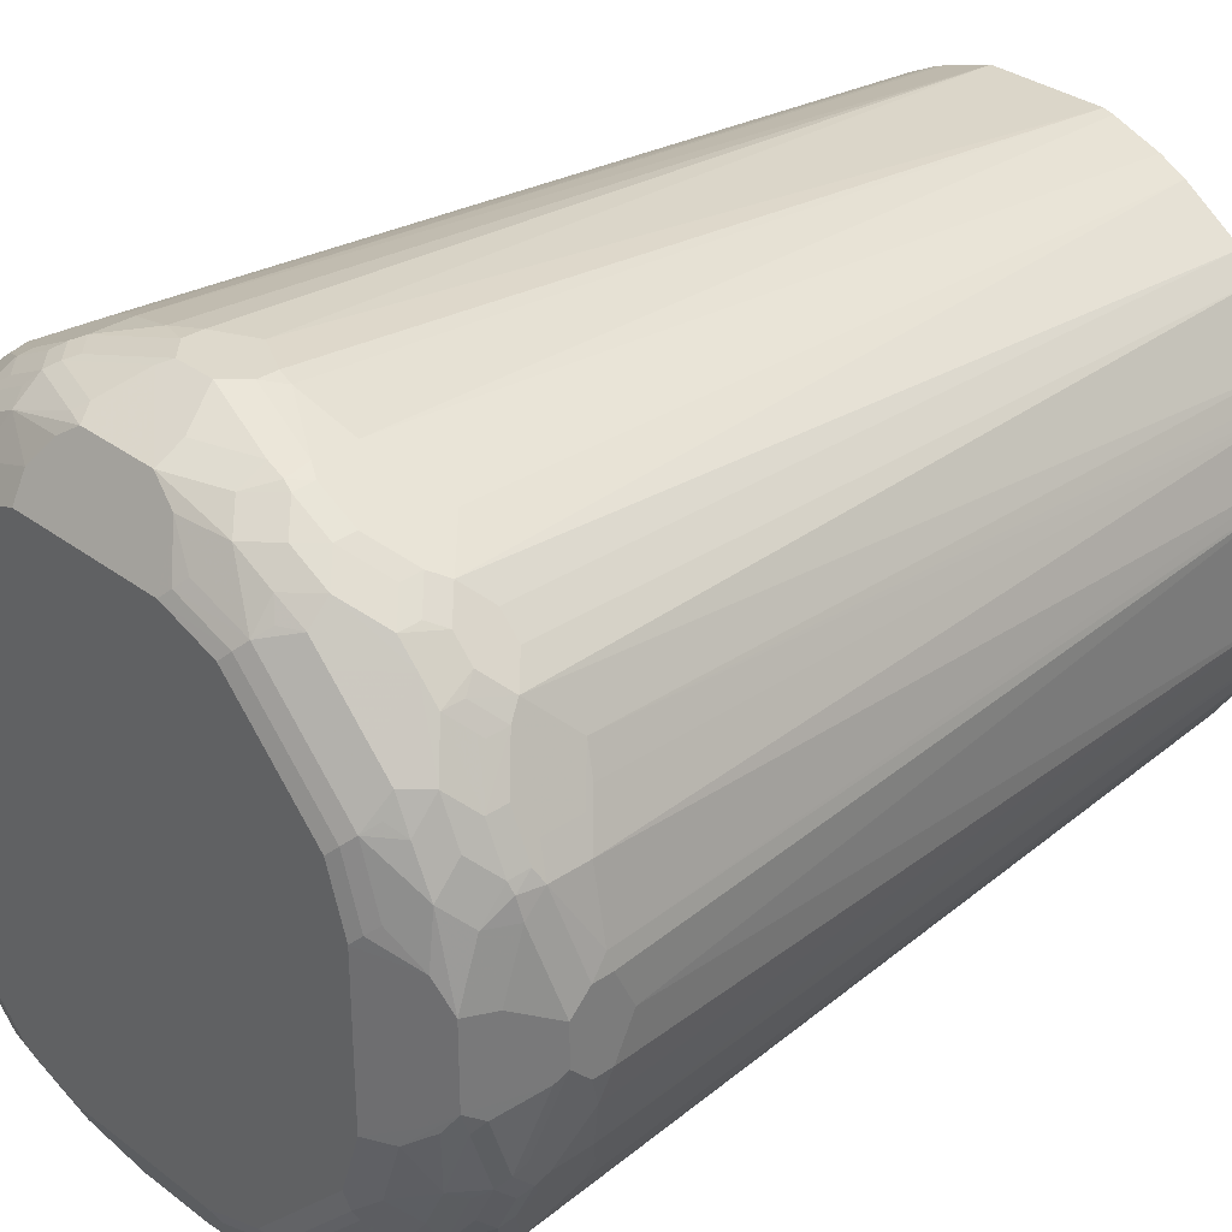
<metadata>
{"format":"obj","ext":"obj","renderer":"f3d","projection":"perspective","resolution":1024,"background":"white","views":[{"elev":32.2,"azim":46.4,"up":"+Z"}]}
</metadata>
<code>
v -0.3702 -0.8433 -0.02051
v -0.3702 -0.8433 0.02051
v -0.3702 -0.8228 -0.0411
v -0.3497 -0.8638 -0.1028
v -0.3497 -0.8844 -0.0411
v -0.336 -0.9118 -0.04798
v -0.3497 -0.8638 0.1028
v -0.3702 -0.8228 0.0411
v -0.336 -0.9118 0.03421
v -0.3497 -0.8844 0.0411
v -0.3497 -0.8433 -0.1234
v -0.3702 -0.8022 -0.0411
v -0.3668 -0.8193 -0.05828
v -0.3394 -0.8742 -0.1337
v -0.336 -0.8913 -0.1097
v -0.3154 -0.9118 -0.1303
v -0.2948 -0.9324 -0.08908
v -0.2674 -0.9462 -0.08227
v -0.3445 -0.8638 0.126
v -0.3497 -0.8433 0.1234
v -0.3428 -0.8776 0.1097
v -0.3651 -0.8124 0.07198
v -0.3702 -0.8022 0.0411
v -0.2674 -0.9462 0.08227
v -0.3085 -0.9256 0.06168
v -0.3222 -0.9187 0.0685
v -0.3154 -0.9118 0.1166
v -0.3428 -0.8982 0.04798
v -0.336 -0.8502 -0.1508
v -0.3497 -0.8022 -0.1234
v -0.3651 -0.7996 -0.06168
v -0.3702 -0.7816 0
v -0.3085 0.05053 -0.06168
v -0.3188 -0.8742 -0.1748
v -0.3188 -0.8947 -0.1542
v -0.2948 -0.9118 -0.1714
v -0.2708 -0.929 -0.1679
v -0.2742 -0.9324 -0.1508
v -0.2468 -0.9462 -0.144
v -0.3394 -0.8742 0.1285
v -0.3188 -0.8742 0.1697
v -0.3239 -0.8638 0.1671
v -0.336 -0.8433 0.1508
v -0.3497 -0.8022 0.1234
v -0.3222 -0.8982 0.1303
v -0.3062 0.05053 0.07227
v -0.3085 0.05053 0.06168
v -0.2468 -0.9462 0.144
v -0.2605 -0.9393 0.1508
v -0.2811 -0.9393 0.08908
v -0.3017 -0.9187 0.1303
v -0.2982 -0.9153 0.1491
v -0.3188 -0.8947 0.1491
v -0.2948 -0.8296 -0.2331
v -0.3154 -0.8502 -0.1919
v -0.336 -0.809 -0.1508
v -0.3291 -0.7816 -0.1645
v -0.2879 0.05053 -0.1234
v -0.2776 -0.8742 -0.2365
v -0.2982 -0.8947 -0.1953
v -0.2776 -0.9153 -0.1953
v -0.2571 -0.9358 -0.1748
v -0.144 -0.9462 -0.2468
v -0.2948 -0.8638 0.2125
v -0.3154 -0.8433 0.1919
v -0.2982 -0.8947 0.1902
v -0.2948 -0.8228 0.2331
v -0.336 -0.8022 0.1508
v -0.3445 -0.7918 0.1337
v -0.2879 0.05053 0.1234
v -0.144 -0.9462 0.2468
v -0.1851 -0.941 0.2288
v -0.2468 -0.941 0.1671
v -0.2571 -0.9358 0.1697
v -0.2776 -0.9153 0.1902
v -0.2742 -0.809 -0.2536
v -0.2331 -0.8296 -0.2948
v -0.2742 -0.8502 -0.2536
v -0.3154 -0.7884 -0.1919
v -0.2742 0.05053 -0.1508
v -0.2331 0.05053 -0.2125
v -0.3222 -0.7748 -0.1782
v -0.2811 0.05053 -0.1371
v -0.2571 -0.8742 -0.2571
v -0.2571 -0.9153 -0.2159
v -0.1748 -0.9358 -0.2571
v -0.08227 -0.9462 -0.2674
v -0.1508 -0.9324 -0.2742
v -0.2776 -0.8742 0.2314
v -0.2742 -0.8433 0.2536
v -0.2571 -0.9153 0.2108
v -0.2571 -0.8742 0.252
v -0.3154 -0.7816 0.1919
v -0.2331 -0.8228 0.2948
v -0.2742 -0.8022 0.2536
v -0.2331 0.05053 0.2125
v -0.2742 0.05053 0.1508
v -0.3239 -0.7713 0.1748
v -0.2848 0.05053 0.1297
v -0.1645 -0.941 0.2493
v -0.08227 -0.9462 0.2674
v -0.144 -0.9324 0.2742
v -0.1748 -0.9358 0.252
v -0.2536 -0.809 -0.2742
v -0.1919 -0.7884 -0.3154
v -0.1508 -0.809 -0.336
v -0.1508 -0.8502 -0.336
v -0.1919 -0.8502 -0.3154
v -0.1748 -0.8742 -0.3188
v -0.2365 -0.8742 -0.2776
v -0.2536 -0.8502 -0.2742
v -0.2125 0.05053 -0.2331
v -0.1508 0.05053 -0.2742
v -0.1953 -0.8947 -0.2982
v -0.2159 -0.9153 -0.2571
v -0.1679 -0.929 -0.2708
v -0.1953 -0.9153 -0.2776
v 0.08227 -0.9462 -0.2674
v -0.08908 -0.9324 -0.2948
v -0.04798 -0.9118 -0.336
v -0.1303 -0.9118 -0.3154
v -0.2536 -0.8433 0.2742
v -0.1953 -0.9153 0.2725
v -0.2365 -0.8742 0.2725
v -0.2262 -0.8433 0.2957
v -0.2159 -0.833 0.3033
v -0.1748 -0.8536 0.3239
v -0.1508 -0.8433 0.336
v -0.1508 -0.8022 0.336
v -0.1919 -0.7816 0.3154
v -0.1508 0.05053 0.2742
v -0.1925 0.05053 0.2466
v -0.2125 0.05053 0.2331
v -0.2536 -0.8022 0.2742
v -0.278 0.05053 0.1434
v 0.08227 -0.9462 0.2674
v -0.0411 -0.9118 0.336
v -0.06168 -0.9256 0.3085
v -0.08227 -0.9324 0.2948
v -0.1234 -0.9118 0.3154
v -0.1645 -0.9118 0.2948
v -0.1782 -0.7748 -0.3222
v -0.1645 -0.7816 -0.3291
v -0.1234 -0.8022 -0.3497
v -0.1234 -0.8433 -0.3497
v -0.1337 -0.8742 -0.3394
v -0.1542 -0.8947 -0.3188
v -0.1371 0.05053 -0.2811
v -0.1714 -0.9118 -0.2948
v 0.03421 -0.9118 -0.336
v 0.06168 -0.9256 -0.3085
v 0.08908 -0.9393 -0.2811
v 0.1508 -0.9393 -0.2605
v 0.144 -0.9462 -0.2468
v -0.1097 -0.8913 -0.336
v -0.0411 -0.8844 -0.3497
v -0.02051 -0.8433 -0.3702
v -0.2365 -0.8536 0.2828
v -0.1953 -0.8947 0.2931
v -0.1851 -0.8638 0.3162
v -0.1337 -0.8536 0.3445
v -0.1234 -0.8433 0.3497
v -0.1234 -0.8022 0.3497
v -0.1645 -0.7816 0.3291
v -0.1308 0.05053 0.2842
v 0.144 -0.9462 0.2468
v 0.1542 -0.941 0.2571
v 0.09256 -0.941 0.2776
v 0.07198 -0.9204 0.3188
v 0.06168 -0.9256 0.3085
v 0.0411 -0.9118 0.336
v -0.05139 -0.8947 0.3445
v -0.06168 -0.905 0.3368
v -0.07198 -0.9153 0.3239
v -0.06168 -0.9187 0.3222
v -0.03081 -0.8536 0.3651
v -0.1234 -0.8844 0.3368
v -0.1337 -0.8947 0.3239
v -0.1748 -0.8947 0.3033
v -0.1234 0.05053 -0.2879
v -0.06168 -0.7996 -0.3651
v -0.05828 -0.8193 -0.3668
v -0.06168 0.05053 -0.3085
v -0.0411 -0.8228 -0.3702
v -0.1028 -0.8638 -0.3497
v 0.1166 -0.9118 -0.3154
v 0.0685 -0.9187 -0.3222
v 0.02051 -0.8433 -0.3702
v 0.0411 -0.8844 -0.3497
v 0.04798 -0.8982 -0.3428
v 0.1303 -0.9187 -0.3017
v 0.1697 -0.9358 -0.2571
v 0.1671 -0.941 -0.2468
v 0.2288 -0.941 -0.1851
v 0.2468 -0.9462 -0.144
v -0.1645 -0.8844 0.3162
v -0.144 -0.8638 0.3368
v -0.1131 -0.8742 0.3445
v -0.1028 -0.8638 0.3497
v -0.0411 -0.8228 0.3702
v -0.07198 -0.8124 0.3651
v -0.06168 0.05053 0.3085
v -0.114 0.05053 0.2915
v -0.1234 0.05053 0.2879
v 0.2468 -0.9462 0.144
v 0.2571 -0.941 0.1542
v 0.1645 -0.9333 0.2674
v 0.1028 -0.9333 0.2879
v 0.1234 -0.9118 0.3154
v 0.1028 -0.8913 0.336
v 0.0411 -0.8844 0.3497
v 0.02051 -0.8433 0.3702
v -0.02051 -0.8433 0.3702
v -0.0411 -0.8022 -0.3702
v 0.06168 0.05053 -0.3085
v 0 -0.7816 -0.3702
v 0.1491 -0.9153 -0.2982
v 0.1303 -0.8982 -0.3222
v 0.1491 -0.8947 -0.3188
v 0.0411 -0.8228 -0.3702
v 0.1028 -0.8638 -0.3497
v 0.1097 -0.8776 -0.3428
v 0.252 -0.9358 -0.1748
v 0.1902 -0.9153 -0.2776
v 0.2108 -0.9153 -0.2571
v 0.2493 -0.941 -0.1645
v 0.2674 -0.9462 -0.08227
v 0.2742 -0.9324 -0.144
v -0.0411 -0.8022 0.3702
v 0.06168 0.05053 0.3085
v 0 -0.7816 0.3702
v 0.2674 -0.9462 0.08227
v 0.2776 -0.941 0.09256
v 0.2674 -0.9333 0.1645
v 0.2159 -0.9102 0.2571
v 0.1953 -0.9102 0.2776
v 0.1748 -0.9204 0.2776
v 0.1645 -0.9118 0.2948
v 0.1542 -0.8896 0.3188
v 0.1337 -0.869 0.3394
v 0.1234 -0.8665 0.3445
v 0.1028 -0.8638 0.3497
v 0.0411 -0.8228 0.3702
v 0.07227 0.05053 -0.3062
v 0.07198 -0.8124 -0.3651
v 0.0411 -0.8022 -0.3702
v 0.1285 -0.8742 -0.3394
v 0.1902 -0.8947 -0.2982
v 0.1697 -0.8742 -0.3188
v 0.1234 -0.8433 -0.3497
v 0.126 -0.8638 -0.3445
v 0.2725 -0.9153 -0.1953
v 0.2948 -0.9118 -0.1645
v 0.252 -0.8742 -0.2571
v 0.2948 -0.9324 -0.08227
v 0.3085 -0.9256 -0.06168
v 0.336 -0.9118 -0.0411
v 0.3154 -0.9118 -0.1234
v 0.07241 0.05053 0.3058
v 0.0411 -0.8022 0.3702
v 0.05828 -0.8056 0.3668
v 0.336 -0.9118 0.0411
v 0.3085 -0.9256 0.06168
v 0.3188 -0.9204 0.07198
v 0.2879 -0.9333 0.1028
v 0.3154 -0.9118 0.1234
v 0.2948 -0.9118 0.1645
v 0.2776 -0.9204 0.1748
v 0.2776 -0.9102 0.1953
v 0.2571 -0.9102 0.2159
v 0.2571 -0.869 0.2571
v 0.1953 -0.8896 0.2982
v 0.1748 -0.869 0.3188
v 0.1371 -0.8502 0.3428
v 0.1234 -0.8433 0.3497
v 0.1234 0.05053 -0.2879
v 0.1234 -0.8022 -0.3497
v 0.2125 -0.8638 -0.2948
v 0.2314 -0.8742 -0.2776
v 0.1671 -0.8638 -0.3239
v 0.1919 -0.8433 -0.3154
v 0.1508 -0.8433 -0.336
v 0.2725 -0.8742 -0.2365
v 0.2931 -0.8947 -0.1953
v 0.3033 -0.8947 -0.1748
v 0.2536 -0.8433 -0.2742
v 0.3222 -0.9187 -0.06168
v 0.3239 -0.9153 -0.07198
v 0.3368 -0.905 -0.06168
v 0.3445 -0.8947 -0.05139
v 0.3651 -0.8536 -0.03081
v 0.3239 -0.8947 -0.1337
v 0.3368 -0.8844 -0.1234
v 0.1234 0.05053 0.2879
v 0.1234 -0.8022 0.3497
v 0.3702 -0.8433 0.02051
v 0.3497 -0.8844 0.0411
v 0.336 -0.8913 0.1028
v 0.3188 -0.8896 0.1542
v 0.2982 -0.8896 0.1953
v 0.2776 -0.869 0.2365
v 0.2742 -0.8364 0.2536
v 0.2536 -0.8364 0.2742
v 0.2365 -0.869 0.2776
v 0.2159 -0.8484 0.2982
v 0.2193 -0.8296 0.3017
v 0.1782 -0.8502 0.3222
v 0.1508 -0.8364 0.336
v 0.1297 0.05053 -0.2848
v 0.1748 -0.7713 -0.3239
v 0.1337 -0.7918 -0.3445
v 0.1508 -0.8022 -0.336
v 0.2331 -0.8228 -0.2948
v 0.2742 -0.8433 -0.2536
v 0.2828 -0.8536 -0.2365
v 0.2957 -0.8433 -0.2262
v 0.3162 -0.8638 -0.1851
v 0.3162 -0.8844 -0.1645
v 0.3445 -0.8742 -0.1131
v 0.3702 -0.8433 -0.02051
v 0.3368 -0.8638 -0.144
v 0.1328 0.05053 0.2833
v 0.1645 -0.7816 0.3291
v 0.1919 -0.7748 0.3154
v 0.1508 -0.7953 0.336
v 0.3497 -0.8638 0.1028
v 0.3702 -0.8228 0.0411
v 0.3445 -0.8665 0.1234
v 0.3394 -0.869 0.1337
v 0.3188 -0.869 0.1748
v 0.2982 -0.8484 0.2159
v 0.2811 -0.8502 0.2399
v 0.2948 -0.8158 0.2331
v 0.2399 -0.8502 0.2811
v 0.2331 -0.8158 0.2948
v 0.1434 0.05053 -0.278
v 0.1919 -0.7816 -0.3154
v 0.1508 0.05053 -0.2742
v 0.2536 -0.8022 -0.2742
v 0.2948 -0.8228 -0.2331
v 0.2125 0.05053 -0.2331
v 0.3033 -0.833 -0.2159
v 0.3239 -0.8536 -0.1748
v 0.3445 -0.8536 -0.1337
v 0.3497 -0.8638 -0.1028
v 0.3702 -0.8228 -0.0411
v 0.1508 0.05053 0.2742
v 0.3497 -0.8433 0.1234
v 0.3702 -0.8022 0.0411
v 0.3668 -0.8056 0.05828
v 0.3428 -0.8502 0.1371
v 0.3222 -0.8502 0.1782
v 0.3017 -0.8296 0.2193
v 0.336 -0.7953 0.1508
v 0.3154 -0.7748 0.1919
v 0.2742 0.05053 0.1508
v 0.2331 0.05053 0.2125
v 0.2742 -0.7953 0.2536
v 0.336 -0.8364 0.1508
v 0.2536 -0.7953 0.2742
v 0.2125 0.05053 0.2331
v 0.2742 -0.8022 -0.2536
v 0.2331 0.05053 -0.2125
v 0.2466 0.05053 -0.1925
v 0.2742 0.05053 -0.1508
v 0.3154 -0.7816 -0.1919
v 0.336 -0.8022 -0.1508
v 0.336 -0.8433 -0.1508
v 0.3497 -0.8433 -0.1234
v 0.3651 -0.8124 -0.07198
v 0.3702 -0.8022 -0.0411
v 0.3497 -0.8022 0.1234
v 0.3702 -0.7816 0
v 0.3085 0.05053 0.06168
v 0.3058 0.05053 0.07241
v 0.3291 -0.7816 0.1645
v 0.2879 0.05053 0.1234
v 0.2833 0.05053 0.1328
v 0.2842 0.05053 -0.1308
v 0.3291 -0.7816 -0.1645
v 0.3497 -0.8022 -0.1234
v 0.3085 0.05053 -0.06168
v 0.2879 0.05053 -0.1234
v 0.2915 0.05053 -0.114
f 232 264 233
f 223 253 228
f 224 248 225
f 225 248 254
f 225 254 283
f 225 283 252
f 227 255 256
f 227 256 257
f 234 265 264
f 233 264 265
f 227 262 232
f 228 253 258
f 228 258 255
f 230 231 260
f 230 261 259
f 232 262 263
f 232 263 264
f 223 252 253
f 233 265 234
f 227 257 262
f 230 260 261
f 219 247 249
f 222 251 247
f 209 240 210
f 209 239 240
f 210 240 241
f 210 241 242
f 234 264 266
f 211 242 212
f 212 242 243
f 215 244 245
f 215 245 246
f 223 228 226
f 215 246 216
f 217 248 224
f 218 222 247
f 218 247 219
f 219 249 248
f 220 250 221
f 220 246 245
f 220 245 250
f 221 251 222
f 221 250 251
f 217 219 248
f 234 266 267
f 248 249 278
f 234 268 269
f 249 280 281
f 249 281 278
f 250 282 251
f 250 277 312
f 250 312 282
f 251 282 281
f 251 281 280
f 252 283 284
f 252 284 253
f 249 251 280
f 253 284 285
f 253 292 258
f 254 279 286
f 254 286 314
f 254 314 283
f 255 258 287
f 209 238 239
f 255 287 257
f 255 257 256
f 257 287 288
f 253 285 292
f 234 267 268
f 248 279 254
f 247 251 249
f 234 269 270
f 235 270 271
f 235 271 272
f 235 272 236
f 236 238 237
f 236 272 238
f 238 272 239
f 239 272 273
f 239 273 240
f 248 278 279
f 240 273 307
f 240 274 241
f 241 274 275
f 241 275 242
f 242 275 243
f 243 275 261
f 243 261 260
f 244 276 277
f 244 277 245
f 245 277 250
f 240 307 274
f 207 238 209
f 176 212 213
f 207 236 237
f 163 204 164
f 164 204 165
f 166 205 206
f 166 206 167
f 167 206 234
f 167 234 207
f 167 207 168
f 168 207 208
f 168 208 169
f 163 203 204
f 169 208 207
f 169 209 171
f 169 171 170
f 171 209 210
f 171 210 242
f 171 242 211
f 171 211 212
f 171 212 176
f 172 176 198
f 172 198 173
f 169 207 209
f 173 198 177
f 163 202 203
f 162 201 163
f 154 194 195
f 156 185 157
f 257 288 258
f 157 185 184
f 157 184 214
f 157 214 216
f 157 216 246
f 157 246 220
f 157 220 188
f 163 201 202
f 159 179 196
f 160 197 161
f 160 196 177
f 160 177 197
f 161 197 177
f 161 177 198
f 161 198 199
f 161 199 162
f 162 199 200
f 162 200 201
f 159 196 160
f 207 237 238
f 176 213 199
f 177 196 178
f 194 223 226
f 195 226 228
f 195 228 255
f 195 255 227
f 199 213 200
f 200 213 212
f 200 212 243
f 200 243 260
f 200 260 231
f 194 226 195
f 200 231 229
f 201 229 202
f 202 229 231
f 202 231 230
f 205 232 206
f 206 232 233
f 206 233 234
f 207 234 270
f 207 270 235
f 207 235 236
f 200 229 201
f 176 199 198
f 192 252 223
f 192 224 225
f 178 196 179
f 181 214 182
f 181 183 214
f 182 214 184
f 183 215 216
f 183 216 214
f 186 217 191
f 186 191 187
f 186 190 218
f 192 225 252
f 186 218 219
f 188 220 221
f 188 221 189
f 189 221 222
f 189 222 190
f 190 222 218
f 191 217 192
f 192 223 194
f 192 194 193
f 192 217 224
f 186 219 217
f 257 258 289
f 312 337 313
f 257 290 291
f 326 348 328
f 327 349 350
f 327 350 348
f 328 348 351
f 328 351 329
f 329 351 352
f 329 352 330
f 330 352 353
f 330 353 331
f 326 327 348
f 332 353 333
f 333 355 356
f 333 356 357
f 333 357 358
f 333 358 360
f 333 360 335
f 333 353 359
f 333 359 354
f 335 360 361
f 335 361 347
f 333 354 355
f 339 341 363
f 324 335 347
f 323 325 324
f 310 337 312
f 310 312 311
f 310 336 338
f 310 338 337
f 313 339 362
f 313 362 340
f 313 337 338
f 313 338 341
f 313 341 339
f 324 325 335
f 314 316 315
f 316 340 342
f 316 342 343
f 316 343 317
f 317 343 344
f 317 344 321
f 319 344 369
f 319 369 345
f 320 345 346
f 322 324 347
f 314 340 316
f 309 336 310
f 339 363 362
f 340 363 364
f 355 377 378
f 355 378 356
f 357 361 360
f 357 360 358
f 365 379 380
f 365 380 366
f 366 380 367
f 367 380 381
f 367 381 369
f 355 376 377
f 367 369 368
f 370 381 382
f 370 382 371
f 371 382 373
f 372 375 377
f 372 377 376
f 373 382 374
f 379 383 380
f 154 193 194
f 380 383 381
f 369 381 370
f 340 362 363
f 354 376 355
f 352 359 353
f 340 364 365
f 340 365 366
f 340 366 367
f 340 367 368
f 340 368 343
f 340 343 342
f 343 368 344
f 344 368 369
f 345 369 346
f 354 372 376
f 346 369 370
f 348 359 351
f 348 350 372
f 348 372 354
f 348 354 359
f 349 373 374
f 349 374 350
f 350 374 375
f 350 375 372
f 351 359 352
f 346 370 371
f 257 289 290
f 308 335 325
f 306 334 335
f 271 303 304
f 271 304 272
f 271 300 301
f 272 304 273
f 273 304 305
f 273 305 306
f 273 306 307
f 274 307 308
f 274 308 275
f 271 302 303
f 275 308 325
f 276 309 310
f 276 310 311
f 276 311 277
f 277 311 312
f 278 281 313
f 278 313 286
f 278 286 279
f 281 282 313
f 282 312 313
f 275 325 295
f 283 314 315
f 271 301 302
f 269 300 270
f 257 291 262
f 258 292 293
f 258 293 289
f 258 288 287
f 259 261 295
f 259 295 294
f 261 275 295
f 262 266 264
f 262 264 263
f 270 300 271
f 262 291 296
f 262 297 326
f 262 326 298
f 262 298 266
f 266 298 329
f 266 329 299
f 266 299 267
f 267 269 268
f 267 299 300
f 267 300 269
f 262 296 297
f 306 335 308
f 283 315 316
f 283 317 284
f 296 373 349
f 296 349 327
f 296 327 326
f 298 326 328
f 298 328 329
f 299 329 330
f 299 330 300
f 300 330 301
f 301 330 331
f 296 371 373
f 301 331 353
f 301 332 302
f 302 332 333
f 302 333 335
f 302 335 303
f 303 334 304
f 303 335 334
f 304 334 306
f 304 306 305
f 306 308 307
f 301 353 332
f 283 316 317
f 296 346 371
f 296 326 297
f 284 318 285
f 284 317 318
f 285 318 292
f 286 313 340
f 286 340 314
f 289 293 319
f 289 319 290
f 290 319 291
f 291 319 345
f 296 320 346
f 291 345 320
f 292 318 293
f 293 318 317
f 293 317 321
f 293 321 344
f 293 344 319
f 294 295 323
f 294 323 324
f 294 324 322
f 295 325 323
f 291 320 296
f 153 191 192
f 44 70 46
f 153 192 193
f 33 294 322
f 33 322 347
f 33 347 361
f 33 361 357
f 33 357 356
f 33 356 378
f 33 378 377
f 33 377 375
f 33 375 374
f 33 374 382
f 33 382 384
f 33 384 383
f 33 383 379
f 33 379 365
f 33 365 364
f 33 364 363
f 33 363 341
f 33 341 338
f 33 338 336
f 33 259 294
f 33 230 259
f 33 202 230
f 33 203 202
f 29 54 55
f 29 55 34
f 29 56 54
f 30 57 56
f 30 31 33
f 30 33 58
f 30 58 57
f 32 47 33
f 33 47 46
f 33 336 309
f 33 46 70
f 33 99 135
f 33 135 97
f 33 97 96
f 33 96 133
f 33 133 132
f 33 132 131
f 33 131 165
f 33 165 204
f 33 204 203
f 33 70 99
f 33 309 276
f 33 276 244
f 33 244 215
f 41 53 66
f 41 66 64
f 43 65 67
f 43 67 68
f 44 68 69
f 44 69 70
f 48 71 72
f 48 72 73
f 48 73 49
f 41 65 42
f 49 73 74
f 49 51 50
f 51 74 52
f 52 74 75
f 52 75 66
f 52 66 53
f 54 76 104
f 54 104 77
f 54 77 111
f 54 111 78
f 49 74 51
f 27 45 28
f 41 64 65
f 40 45 53
f 33 215 183
f 33 183 180
f 33 180 148
f 33 148 113
f 33 113 112
f 33 112 81
f 33 81 80
f 33 80 83
f 33 83 58
f 40 53 41
f 34 55 54
f 34 59 60
f 34 60 35
f 36 61 37
f 36 60 61
f 37 62 38
f 37 61 62
f 38 62 39
f 39 62 86
f 39 86 63
f 34 54 59
f 27 53 45
f 27 52 53
f 27 51 52
f 6 18 24
f 6 24 9
f 7 19 20
f 7 20 8
f 7 10 28
f 7 28 21
f 7 21 19
f 8 20 22
f 8 22 23
f 6 17 18
f 9 24 25
f 9 26 27
f 9 27 28
f 9 28 10
f 11 29 14
f 11 13 30
f 11 30 56
f 11 56 29
f 12 31 13
f 12 32 33
f 9 25 26
f 12 33 31
f 6 16 17
f 4 6 5
f 381 383 384
f 1 2 8
f 1 8 23
f 1 23 32
f 1 32 12
f 1 12 3
f 1 3 4
f 1 4 5
f 1 5 6
f 6 15 16
f 1 6 9
f 2 7 8
f 2 9 10
f 2 10 7
f 3 11 4
f 3 12 13
f 3 13 11
f 4 11 14
f 4 14 15
f 4 15 6
f 1 9 2
f 54 78 59
f 13 31 30
f 14 34 35
f 19 40 41
f 19 41 42
f 19 42 65
f 19 65 43
f 19 43 20
f 20 43 68
f 20 68 44
f 20 44 22
f 21 28 45
f 19 21 40
f 21 45 40
f 22 46 47
f 22 47 23
f 23 47 32
f 24 48 49
f 24 49 50
f 24 50 26
f 24 26 25
f 26 51 27
f 26 50 51
f 22 44 46
f 14 29 34
f 18 48 24
f 18 101 71
f 14 35 16
f 14 16 15
f 16 35 60
f 16 60 36
f 16 36 37
f 16 37 38
f 16 38 17
f 17 38 18
f 18 38 39
f 18 71 48
f 18 39 63
f 18 87 118
f 18 118 154
f 18 154 195
f 18 195 227
f 18 227 232
f 18 232 205
f 18 205 166
f 18 166 136
f 18 136 101
f 18 63 87
f 54 56 79
f 54 79 80
f 54 80 81
f 118 187 152
f 118 152 153
f 118 153 154
f 119 121 120
f 120 121 155
f 120 155 185
f 120 185 156
f 120 156 157
f 120 157 188
f 118 151 187
f 120 188 150
f 121 146 155
f 122 124 158
f 122 158 125
f 123 141 159
f 123 159 124
f 124 160 125
f 124 125 158
f 124 159 160
f 125 160 127
f 121 147 146
f 125 127 126
f 118 150 151
f 116 117 149
f 102 140 141
f 102 141 103
f 103 141 123
f 105 142 143
f 105 143 106
f 105 113 142
f 106 143 144
f 106 144 145
f 106 145 107
f 116 149 121
f 107 145 146
f 107 109 108
f 109 146 147
f 109 147 114
f 109 114 110
f 113 148 142
f 114 147 121
f 114 121 149
f 114 149 117
f 114 117 115
f 107 146 109
f 102 139 140
f 127 160 161
f 128 161 162
f 140 179 141
f 141 179 159
f 142 148 180
f 142 180 143
f 143 180 144
f 144 181 182
f 144 182 145
f 144 180 183
f 144 183 181
f 140 178 179
f 145 184 185
f 145 182 184
f 146 185 155
f 150 186 187
f 150 187 151
f 150 188 189
f 150 189 190
f 150 190 186
f 152 187 191
f 152 191 153
f 145 185 146
f 127 161 128
f 140 177 178
f 140 175 174
f 128 162 163
f 128 163 129
f 129 163 164
f 129 164 130
f 130 164 165
f 130 165 131
f 136 166 167
f 136 167 168
f 136 168 169
f 140 173 177
f 136 169 170
f 137 172 173
f 137 173 140
f 137 140 174
f 137 174 175
f 137 175 139
f 137 139 138
f 137 171 176
f 137 176 172
f 139 175 140
f 136 170 171
f 153 193 154
f 101 138 139
f 101 171 137
f 67 94 134
f 67 134 95
f 67 95 96
f 67 96 97
f 67 97 93
f 68 93 98
f 68 98 69
f 69 98 70
f 70 98 99
f 67 122 94
f 71 100 72
f 71 139 102
f 71 102 100
f 72 100 103
f 72 103 74
f 72 74 73
f 74 103 123
f 74 123 91
f 74 91 75
f 76 81 112
f 71 101 139
f 76 112 104
f 67 90 122
f 66 92 89
f 54 81 76
f 56 57 79
f 57 82 79
f 57 58 82
f 58 83 82
f 59 78 84
f 59 84 60
f 60 85 61
f 60 84 85
f 67 93 68
f 61 85 62
f 62 115 86
f 63 86 88
f 63 88 87
f 64 66 89
f 64 89 90
f 64 90 67
f 64 67 65
f 66 75 91
f 66 91 92
f 62 85 115
f 101 137 138
f 77 105 106
f 77 107 108
f 90 124 122
f 91 123 124
f 91 124 92
f 93 97 98
f 94 122 125
f 94 125 126
f 94 126 127
f 94 127 128
f 94 128 129
f 90 92 124
f 94 129 130
f 94 131 132
f 94 132 133
f 94 133 134
f 95 134 133
f 95 133 96
f 97 135 98
f 98 135 99
f 100 102 103
f 101 136 171
f 94 130 131
f 77 106 107
f 89 92 90
f 88 116 121
f 77 108 109
f 77 109 110
f 77 110 111
f 77 104 112
f 77 112 113
f 77 113 105
f 78 111 84
f 79 82 80
f 80 82 83
f 88 121 119
f 84 111 110
f 84 114 115
f 84 115 85
f 86 116 88
f 86 115 117
f 86 117 116
f 87 88 119
f 87 119 120
f 87 120 150
f 87 150 118
f 84 110 114
f 381 384 382

</code>
